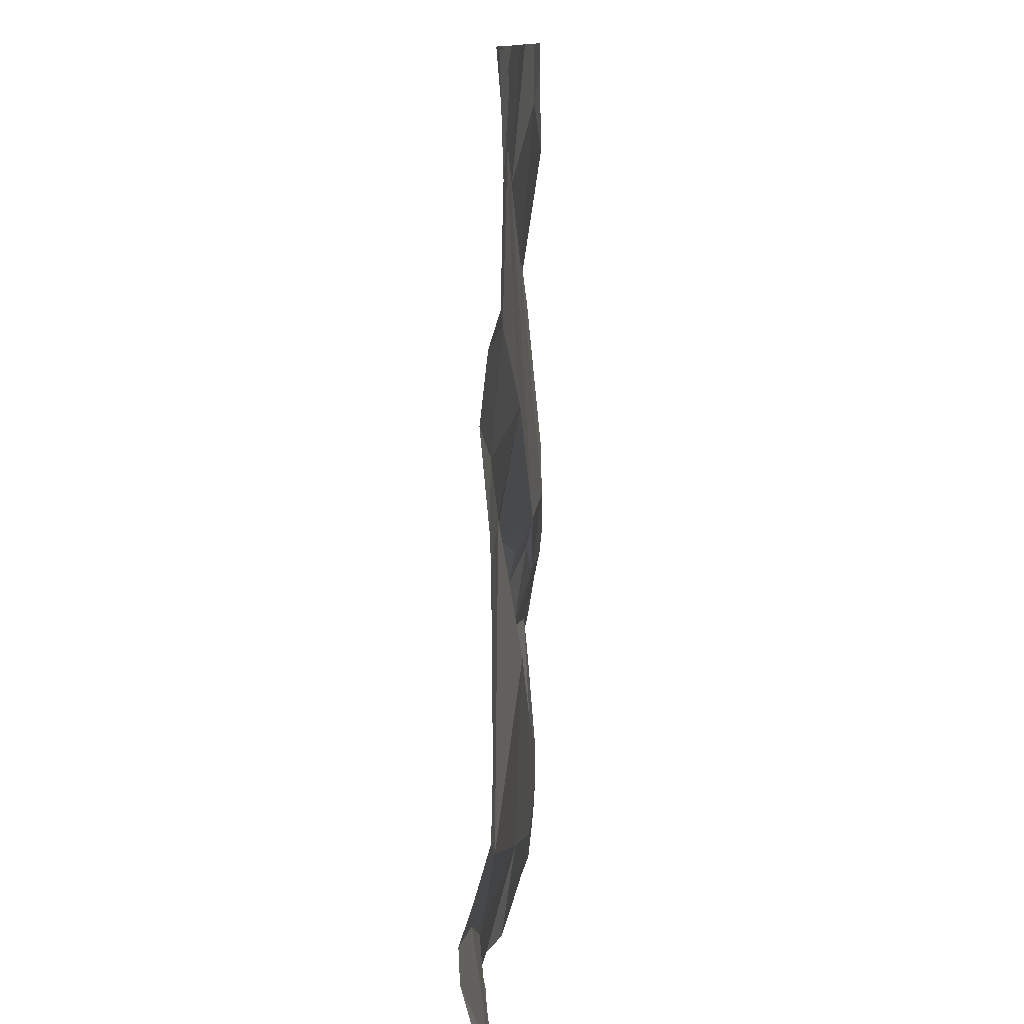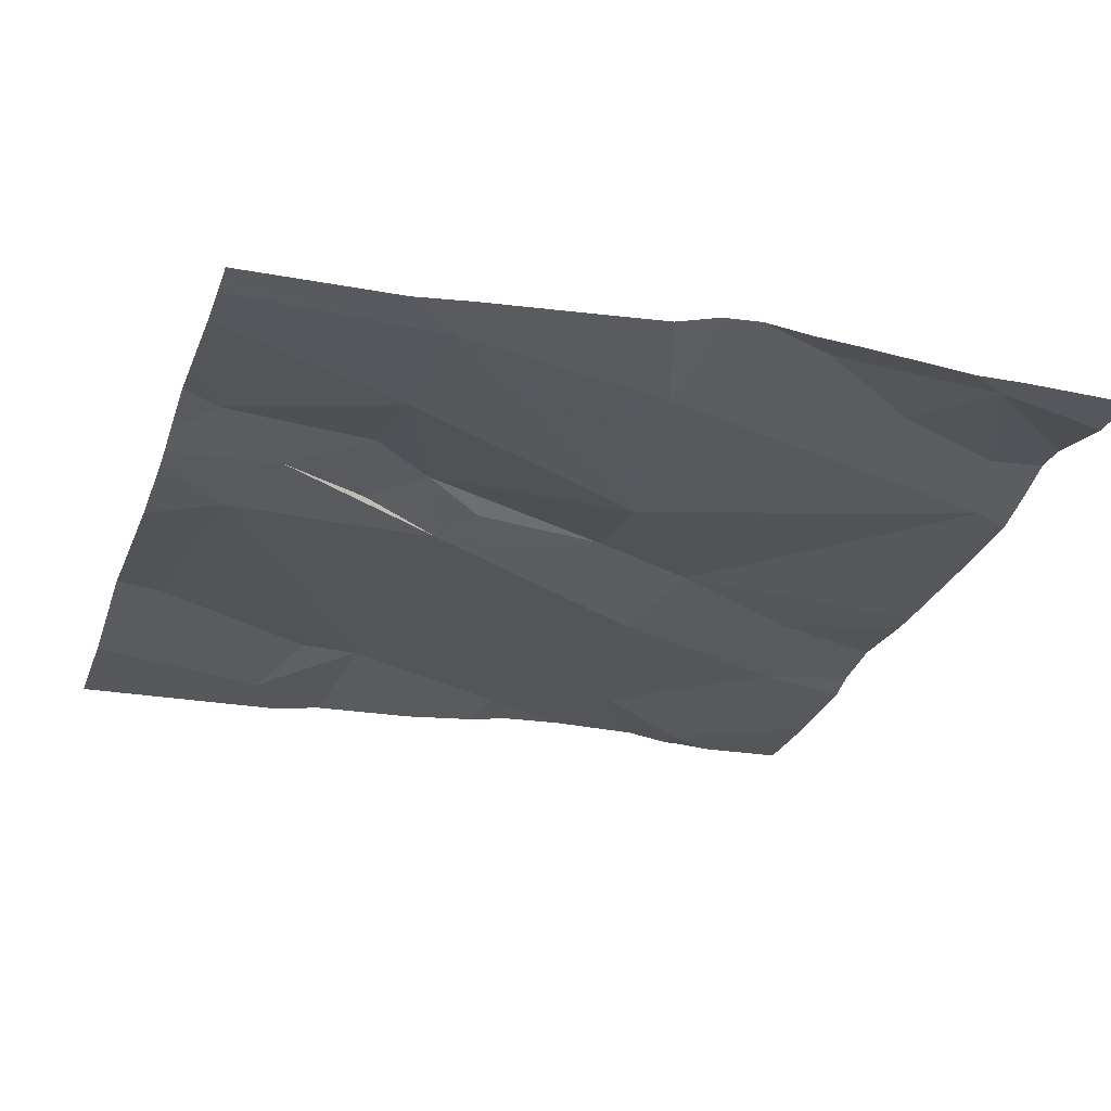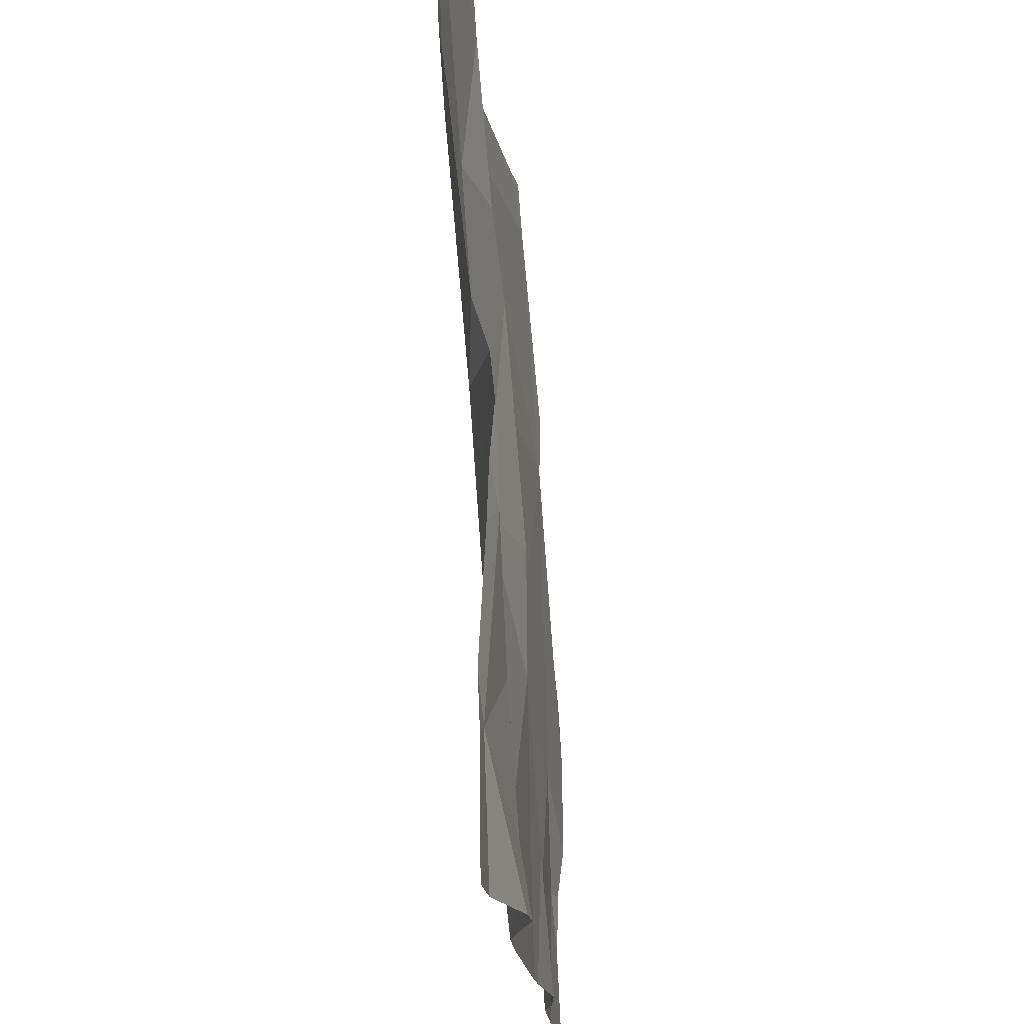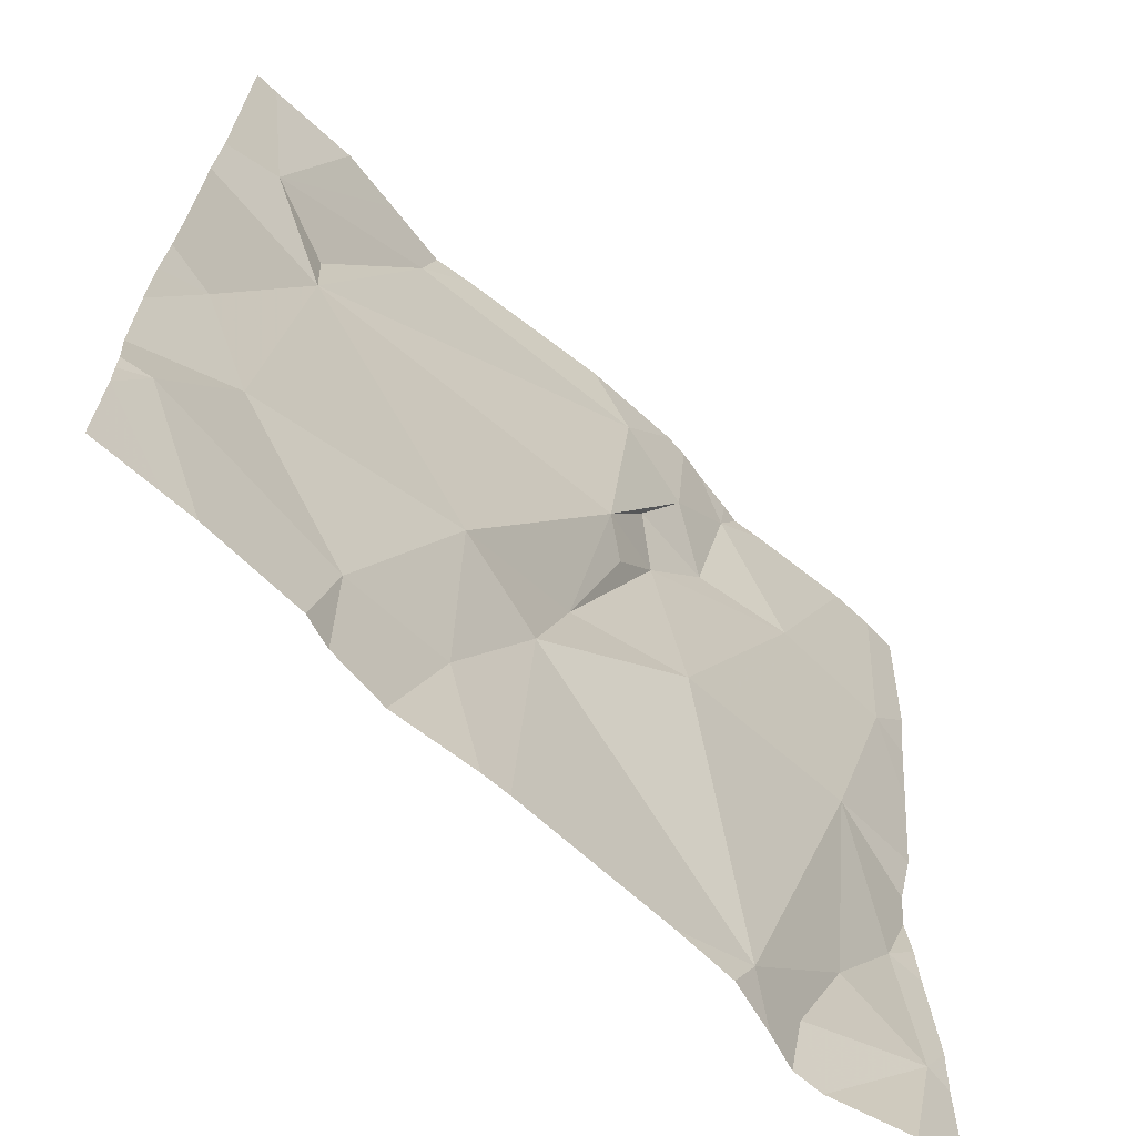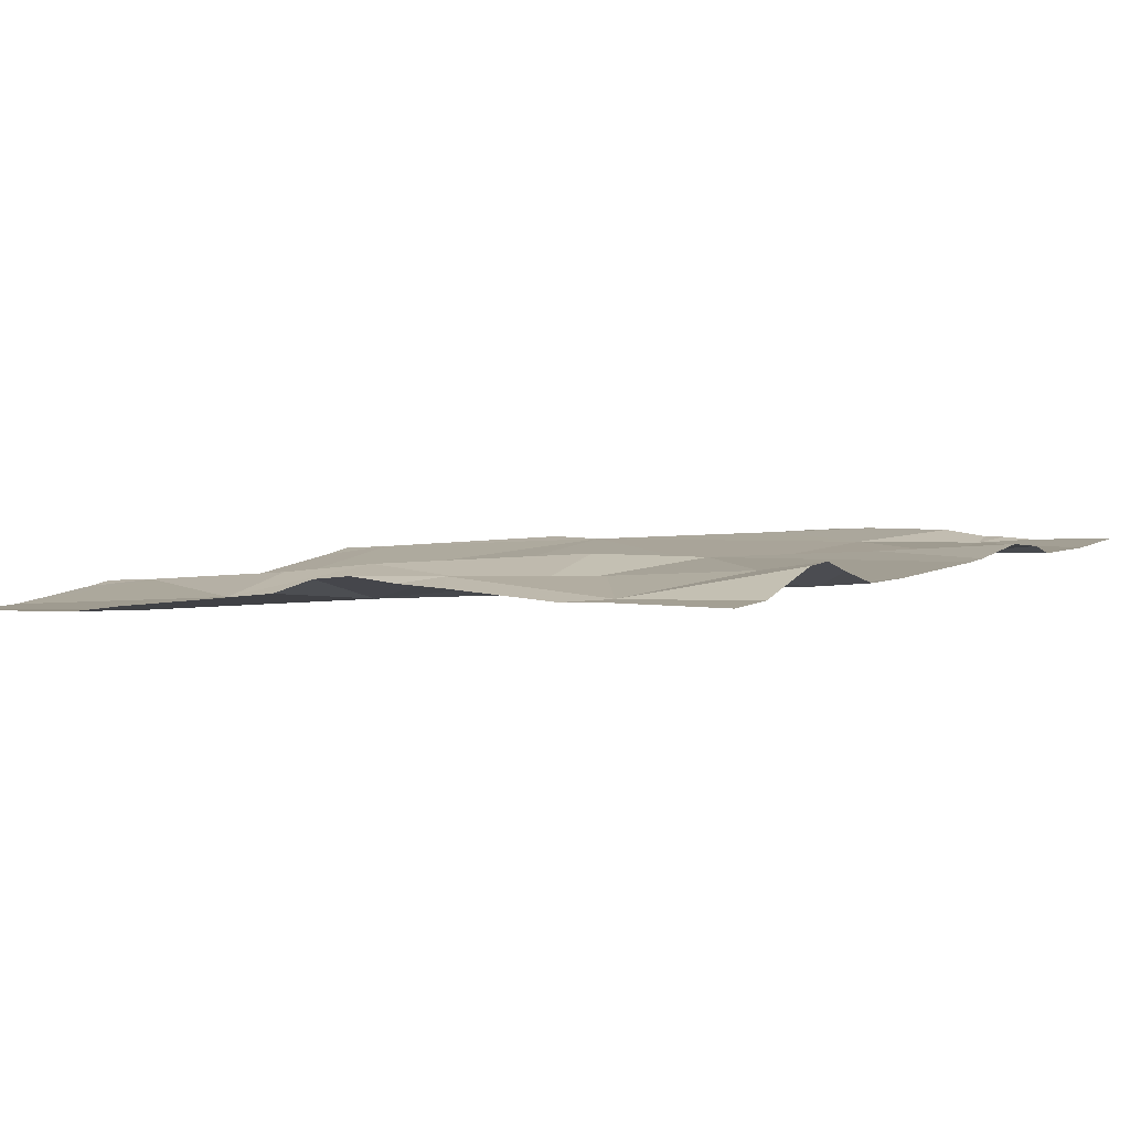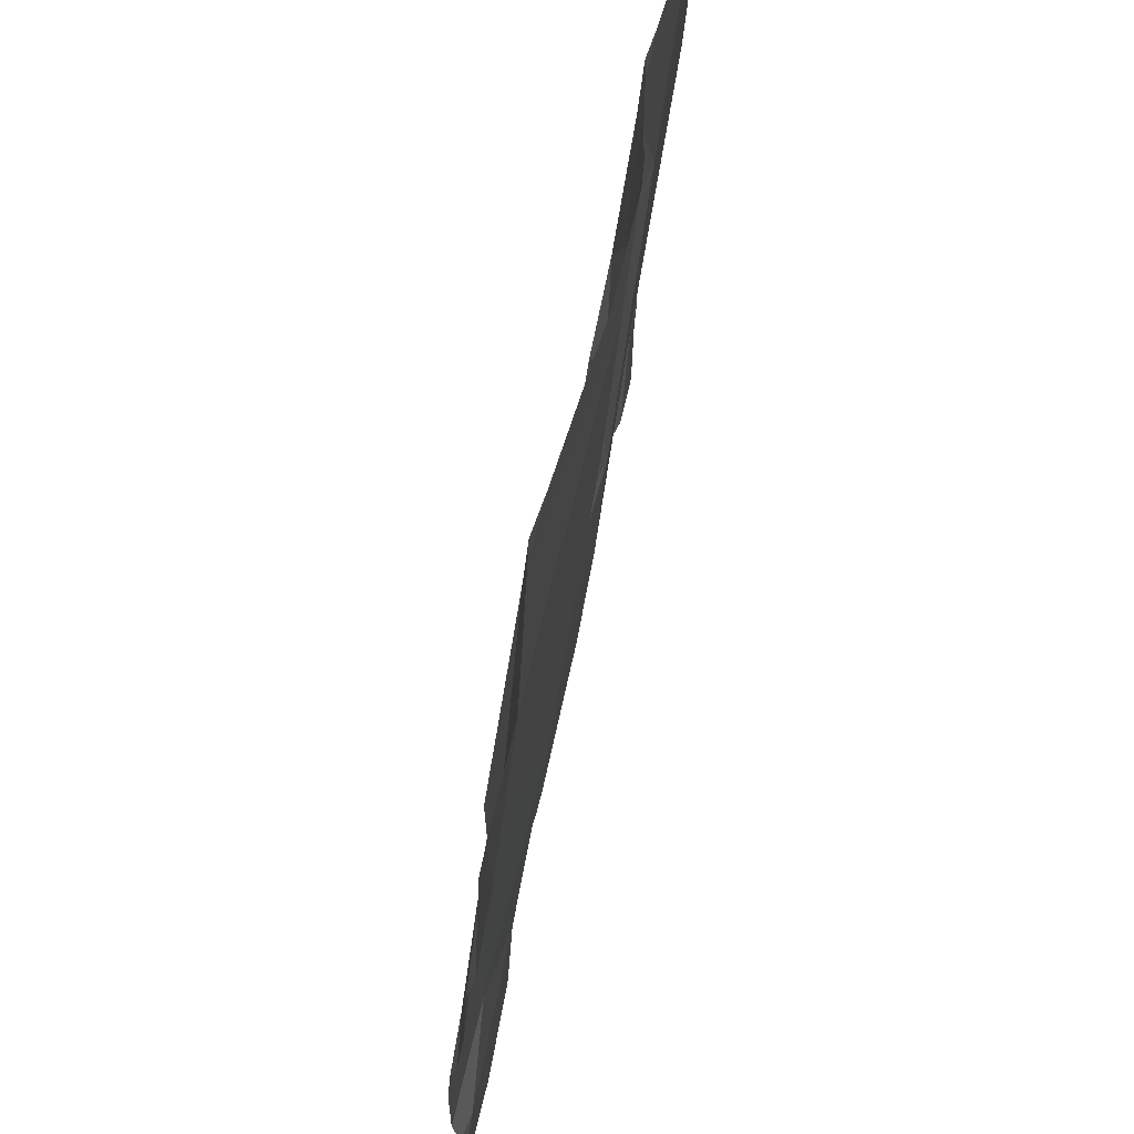
<metadata>
{"format":"obj","ext":"obj","renderer":"f3d","projection":"perspective","resolution":1024,"background":"white","views":[{"elev":-79.0,"azim":88.6,"up":"+Y"},{"elev":-29.8,"azim":-108.2,"up":"+Z"},{"elev":-18.9,"azim":-85.8,"up":"+Y"},{"elev":-66.1,"azim":135.3,"up":"+Y"},{"elev":4.1,"azim":-57.4,"up":"+Z"},{"elev":64.5,"azim":100.2,"up":"+Y"}]}
</metadata>
<code>
v -126.6 276.1 501.1
v -126.6 276.3 501.1
v -126.6 275.9 501.1
v -126.6 276 501.1
v -127.5 276.3 501
v -126.9 275.9 501.1
v -127.1 276 501.1
v -127.1 276.2 501
v -127.1 276.5 501
v -126.8 276.5 501.1
v -126.7 276.2 501.1
v -127.2 276.3 501.1
v -127.2 276.3 501.1
v -127.1 276.3 501.1
v -127.3 276.3 501
v -126.6 276.3 501.1
v -126.7 276.3 501.1
v -127.3 276.5 501.1
v -127.2 276.4 501
v -127.4 276.1 501.1
v -127.2 276 501.1
v -127.3 275.6 501.1
v -127 275.9 501.1
v -126.6 275.8 501.1
v -127.5 275.7 501.1
v -127.4 275.8 501.1
v -127.4 275.7 501.1
v -127.5 275.9 501.1
v -126.9 275.7 501.1
v -127.1 276.2 501.1
v -126.7 275.9 501.1
v -126.6 275.8 501.1
v -126.8 275.7 501.1
v -126.6 275.8 501.1
v -127.2 276.5 501
v -127.4 276.5 501
v -127.3 276.5 501
v -127.2 276.5 501
v -127.3 276.5 501
v -127.2 276.5 501
v -126.6 276 501.1
v -126.8 275.6 501.1
v -127 275.6 501.1
v -127 275.6 501.1
v -127.5 275.6 501.1
v -127.2 275.6 501.1
v -126.7 275.6 501.1
v -127.5 276.4 501
v -127.5 276 501.1
v -127.5 276 501.1
v -127.5 275.9 501.1
v -127.5 275.8 501.1
v -127.5 276.2 501.1
v -127.5 276.1 501.1
v -127.5 276.3 501
v -127.5 276.1 501.1
v -127.3 276.5 501
v -127.5 275.7 501.1
v -126.6 276 501.1
v -126.6 276.2 501.1
v -126.6 275.7 501.1
v -126.6 275.7 501.1
v -127.5 276.5 501
v -127.3 275.6 501.1
v -127.3 275.6 501.1
v -127.4 275.6 501.1
v -127.4 275.6 501.1
v -126.8 275.6 501.1
v -126.9 275.6 501.1
v -127.5 275.6 501.1
v -127.5 275.6 501.1
v -126.7 275.6 501.1
v -126.6 275.6 501.1
v -127.1 276.5 501
v -126.9 276.5 501.1
v -126.9 276.5 501.1
v -126.8 276.5 501.1
v -126.7 276.5 501
v -126.6 276.5 501
v -126.6 276.5 501
v -127.5 276.5 501
v -127.5 276.5 501
v -126.6 276.5 501
f 7 6 8
f 10 9 11
f 13 12 14
f 8 14 12
f 63 15 36
f 17 16 10
f 36 18 57
f 11 17 10
f 38 9 40
f 21 20 22
f 18 19 38
f 6 7 23
f 26 25 27
f 23 21 22
f 60 11 1
f 25 28 51
f 26 28 25
f 6 23 29
f 12 30 8
f 20 5 53
f 8 30 7
f 19 13 14
f 65 22 27
f 50 20 56
f 32 31 33
f 7 21 23
f 59 41 4
f 16 17 11
f 12 13 15
f 15 5 21
f 20 21 5
f 8 19 14
f 15 21 12
f 21 7 12
f 19 18 13
f 15 13 18
f 7 30 12
f 9 19 8
f 9 8 11
f 76 16 77
f 8 6 11
f 6 31 11
f 32 33 42
f 29 23 43
f 43 22 46
f 70 58 71
f 76 10 16
f 65 27 67
f 26 27 22
f 68 29 69
f 29 33 6
f 31 6 33
f 75 10 76
f 20 28 26
f 26 22 20
f 74 9 10
f 74 10 75
f 27 25 66
f 1 11 41
f 31 41 11
f 34 32 24
f 16 2 79
f 64 22 65
f 1 41 59
f 2 11 60
f 39 18 37
f 45 25 70
f 46 22 64
f 41 31 34
f 37 18 35
f 3 41 34
f 48 5 81
f 49 28 50
f 44 29 43
f 4 41 3
f 50 28 20
f 51 28 49
f 52 25 51
f 2 16 11
f 43 23 22
f 53 5 55
f 54 20 53
f 24 32 61
f 35 18 38
f 55 5 48
f 40 9 74
f 56 20 54
f 34 31 32
f 58 25 52
f 47 32 42
f 61 32 62
f 42 33 68
f 62 32 47
f 66 25 45
f 38 19 9
f 57 18 39
f 67 27 66
f 68 33 29
f 36 15 18
f 69 29 44
f 70 25 58
f 63 5 15
f 72 62 47
f 73 62 72
f 77 16 78
f 78 16 80
f 79 2 83
f 80 16 79
f 81 5 63
f 82 48 81

</code>
